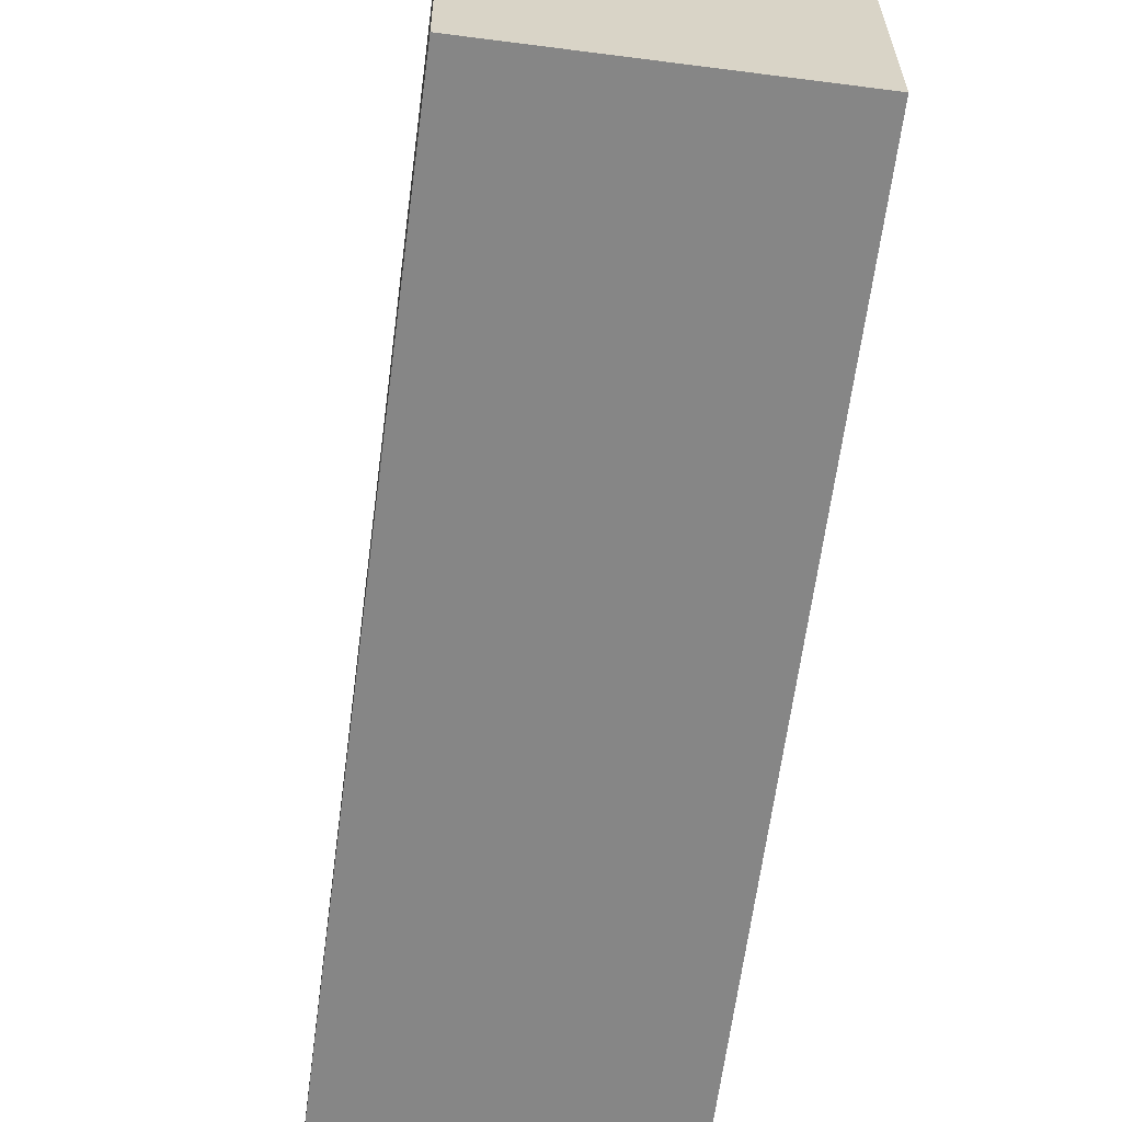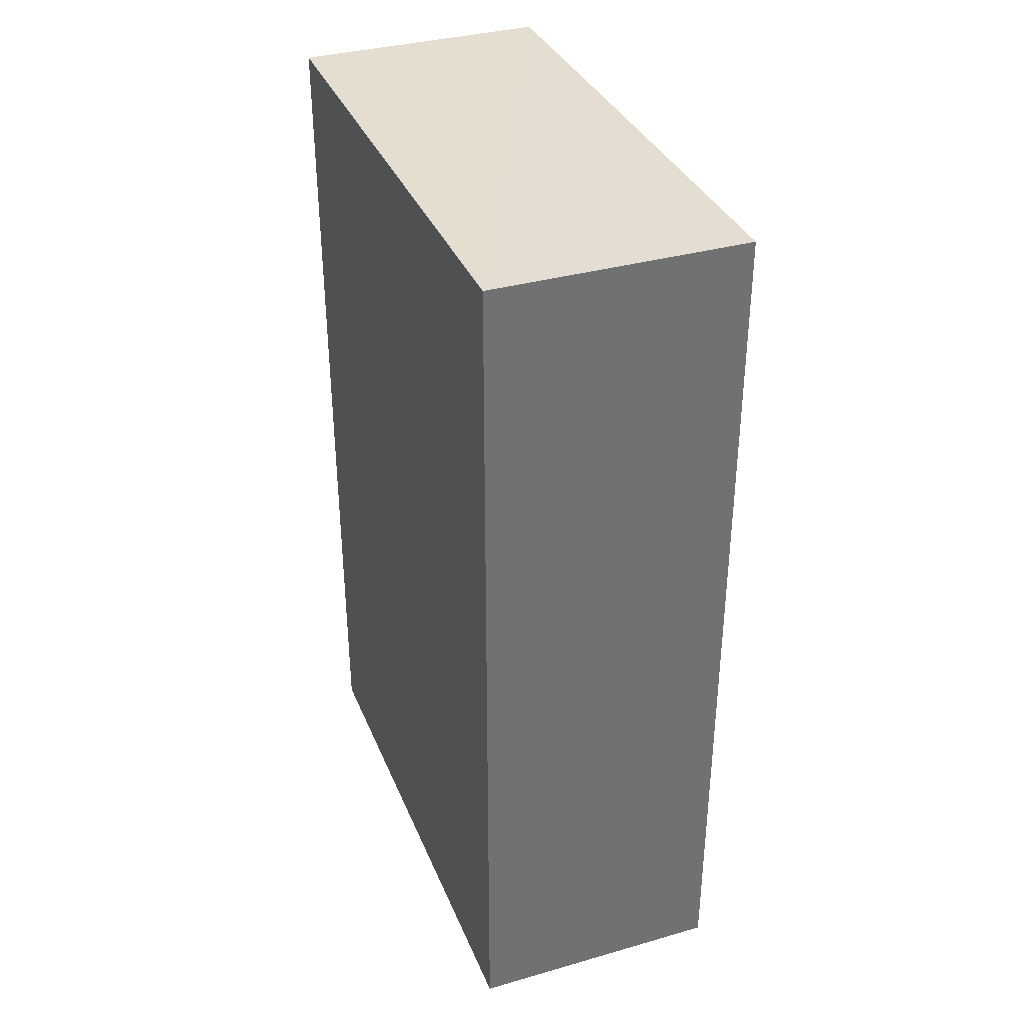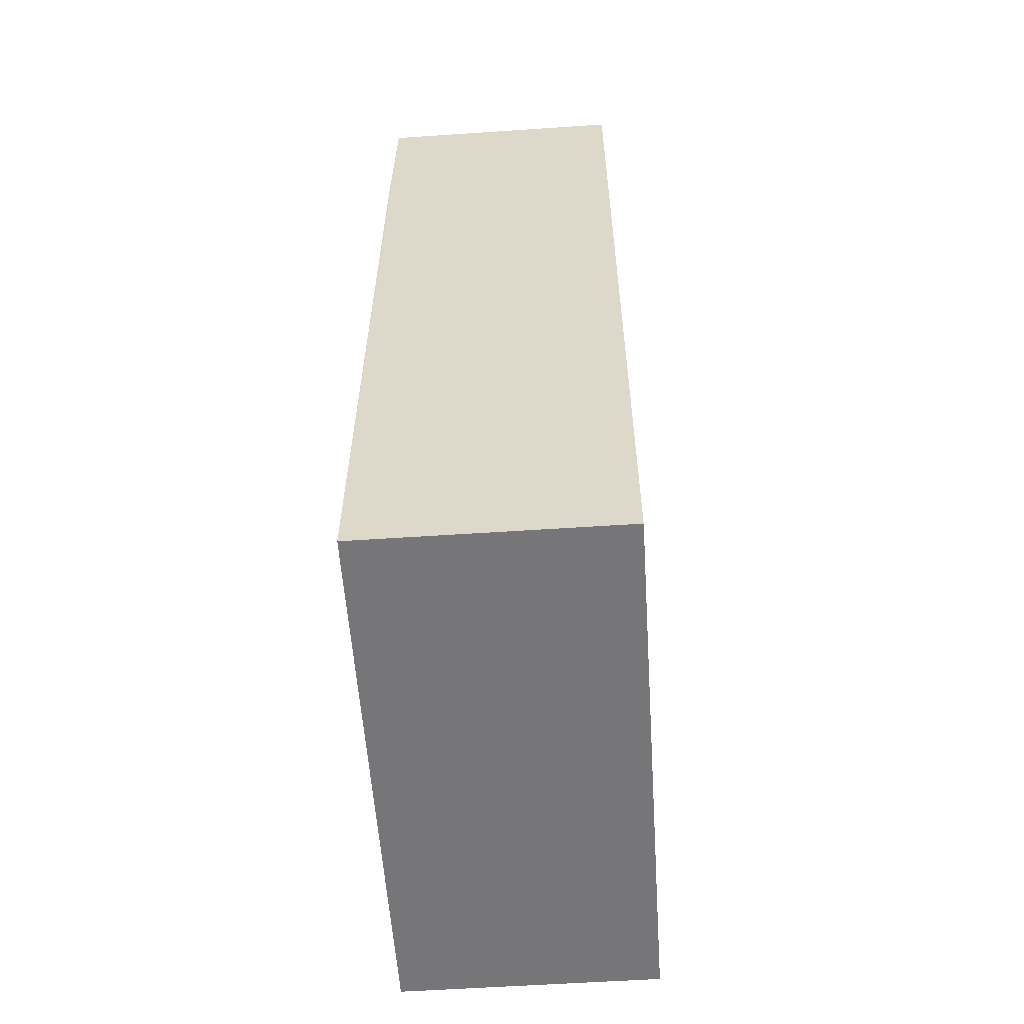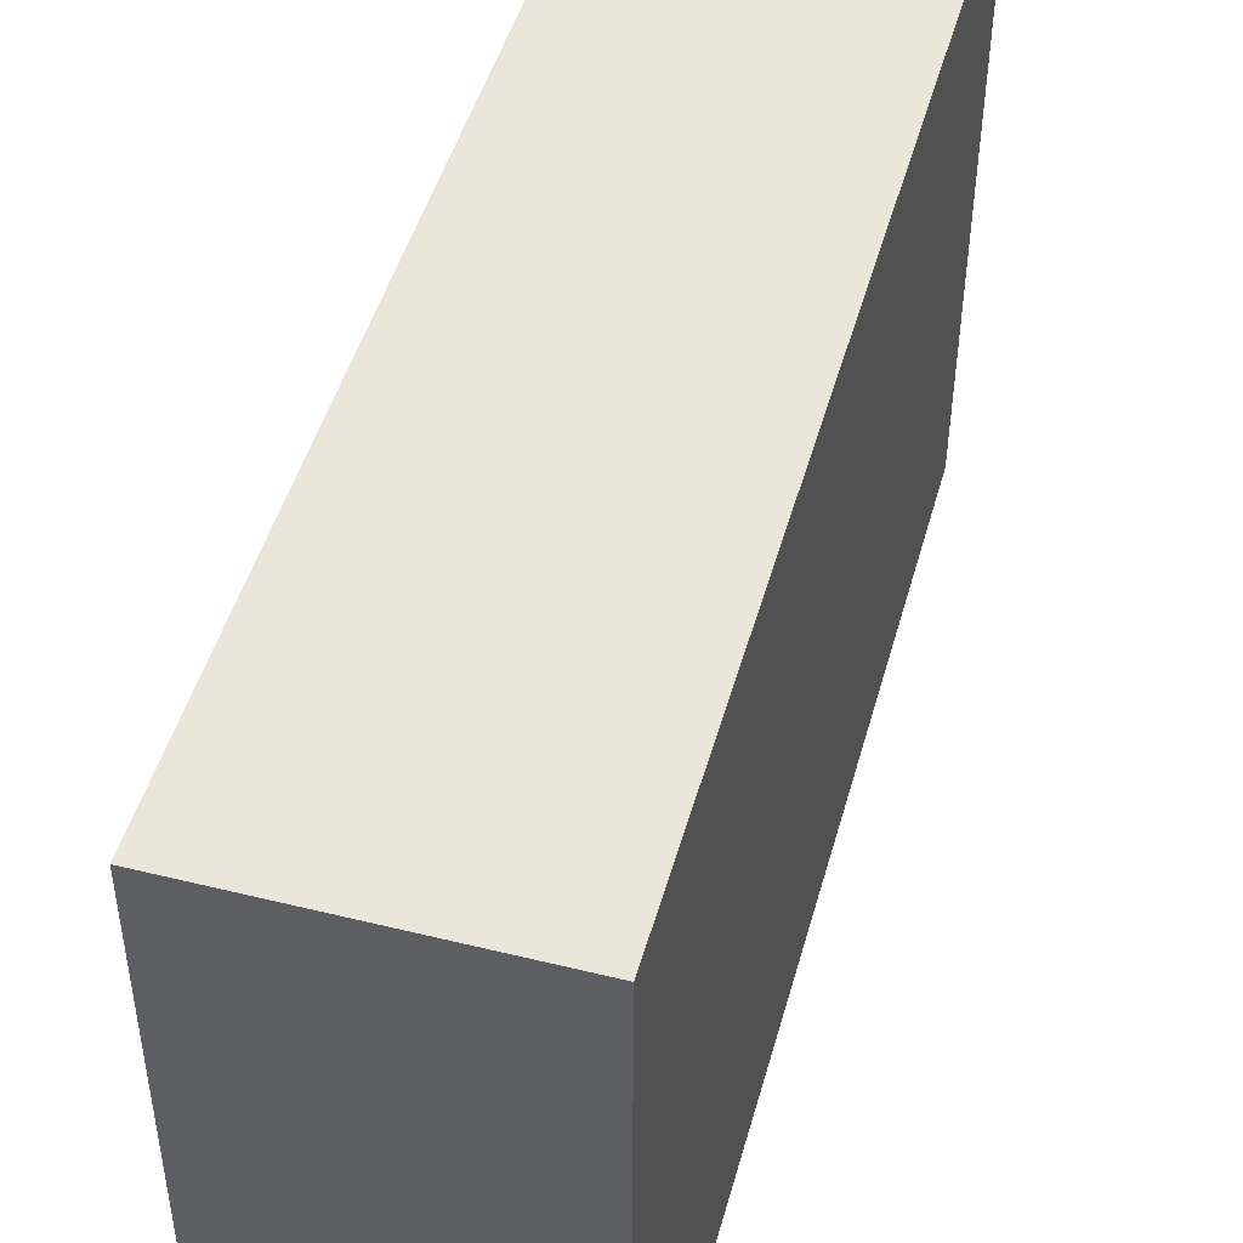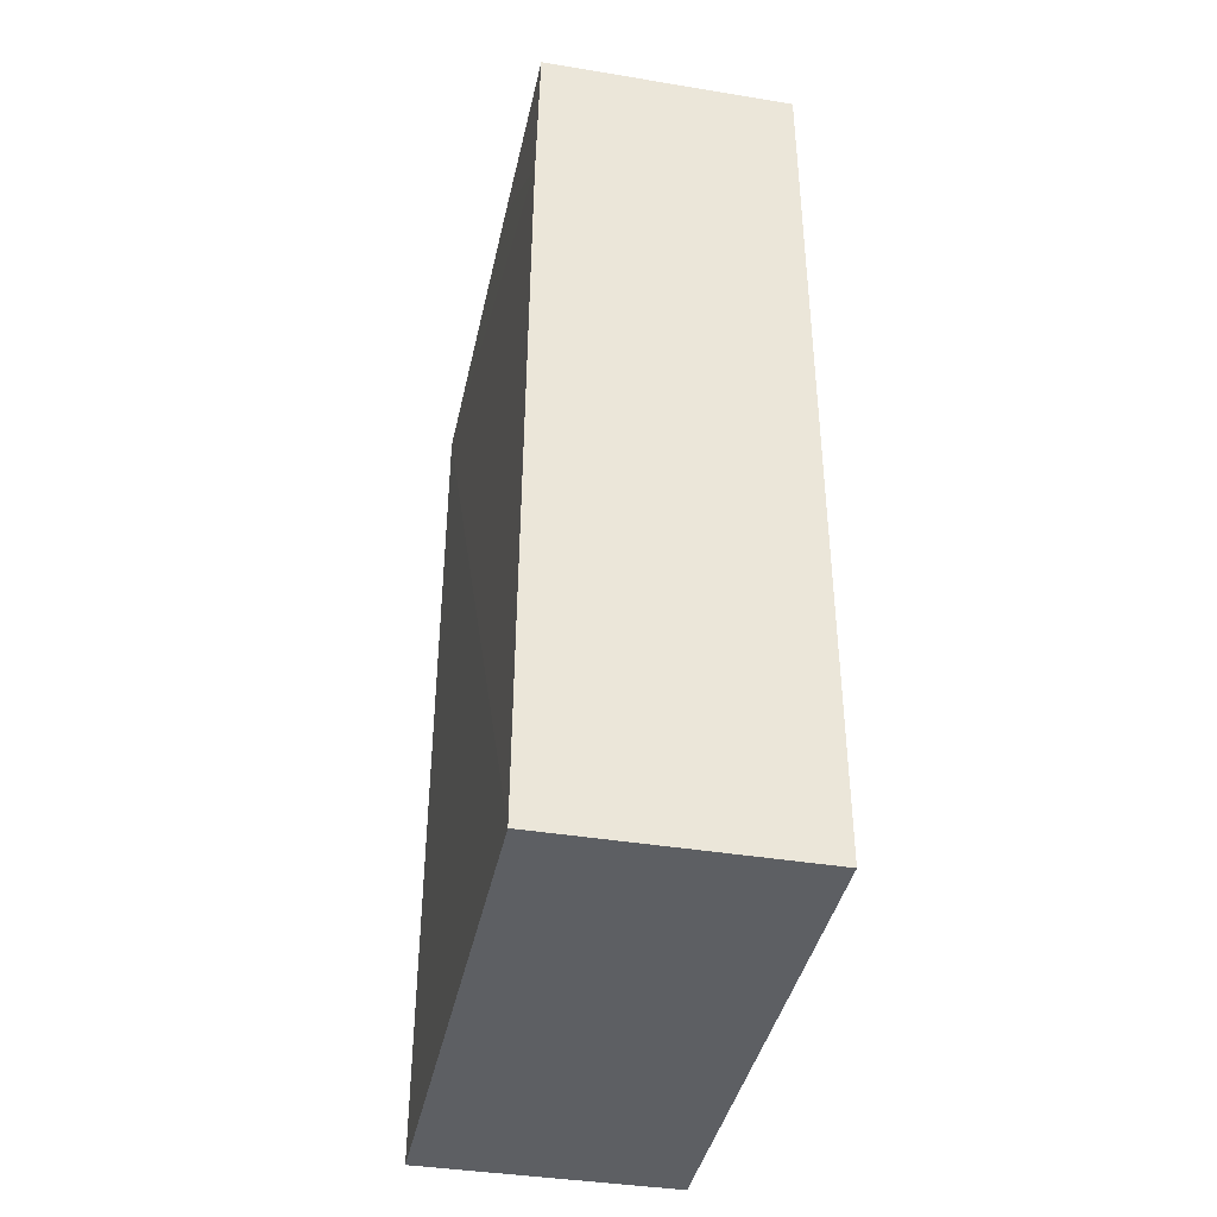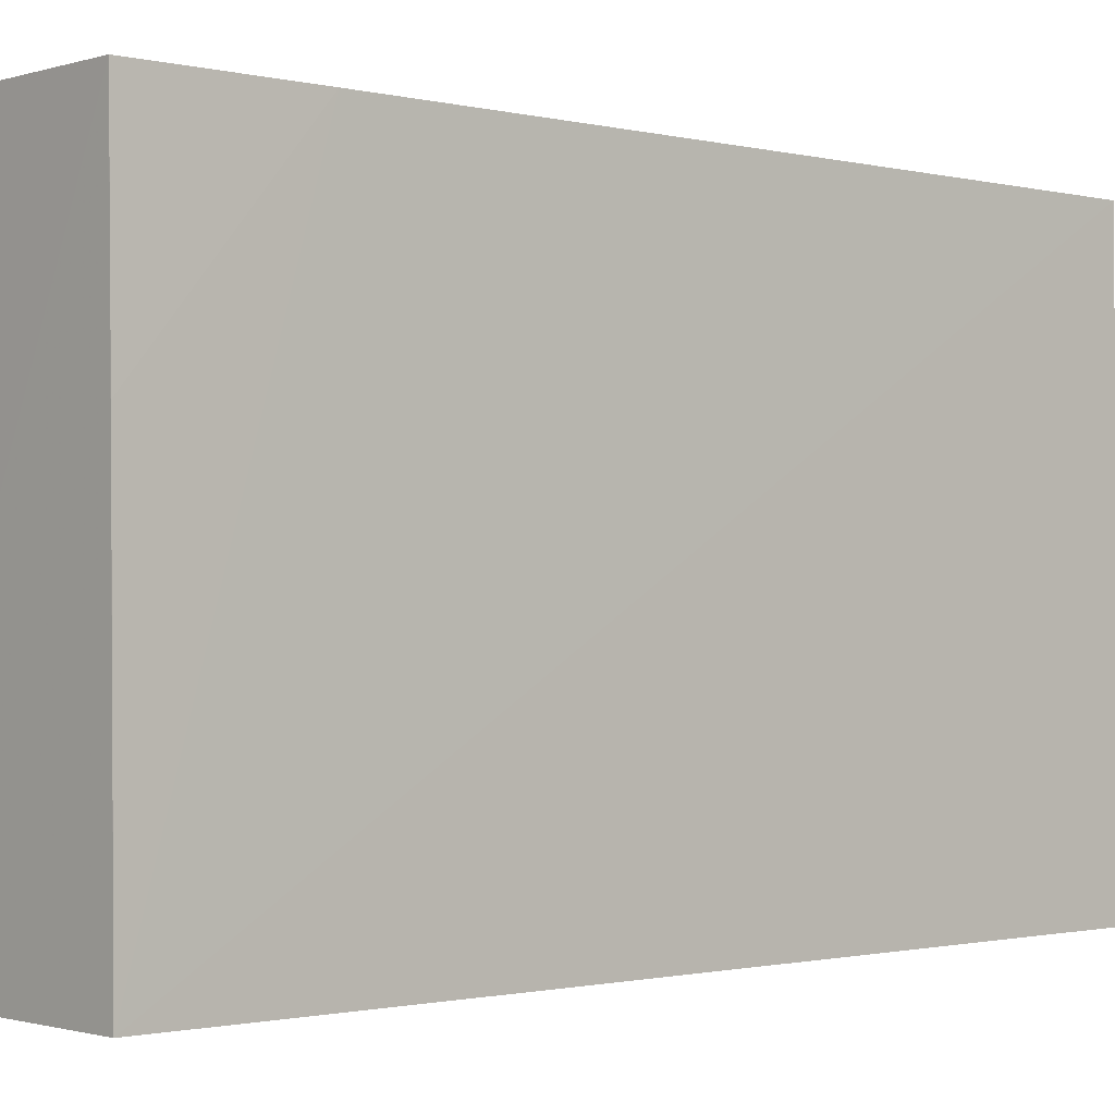
<metadata>
{"format":"obj","ext":"obj","renderer":"f3d","projection":"perspective","resolution":1024,"background":"white","views":[{"elev":-62.1,"azim":172.6,"up":"+Z"},{"elev":35.9,"azim":159.5,"up":"+Y"},{"elev":-56.9,"azim":4.0,"up":"+Y"},{"elev":48.2,"azim":15.4,"up":"+Z"},{"elev":-39.9,"azim":-11.5,"up":"+Y"},{"elev":-1.1,"azim":-132.3,"up":"+Z"}]}
</metadata>
<code>
v 0.007622 0.02397 0.09503
v 0.007564 -0.02873 0.09503
v 0.007511 -0.02873 0.06303
v -0.007642 0.02395 0.06302
v -0.007588 -0.02872 0.09502
v 0.007493 0.02397 0.06303
v -0.007213 0.02396 0.09502
v -0.007706 -0.02874 0.06302
v -0.007373 0.01453 0.09501
v -0.007387 0.02396 0.08371
f 1 2 3
f 5 2 1
f 6 1 3
f 6 3 4
f 7 5 1
f 7 6 4
f 7 1 6
f 8 3 2
f 8 2 5
f 8 5 4
f 8 4 3
f 9 4 5
f 9 5 7
f 10 9 7
f 10 7 4
f 10 4 9

</code>
